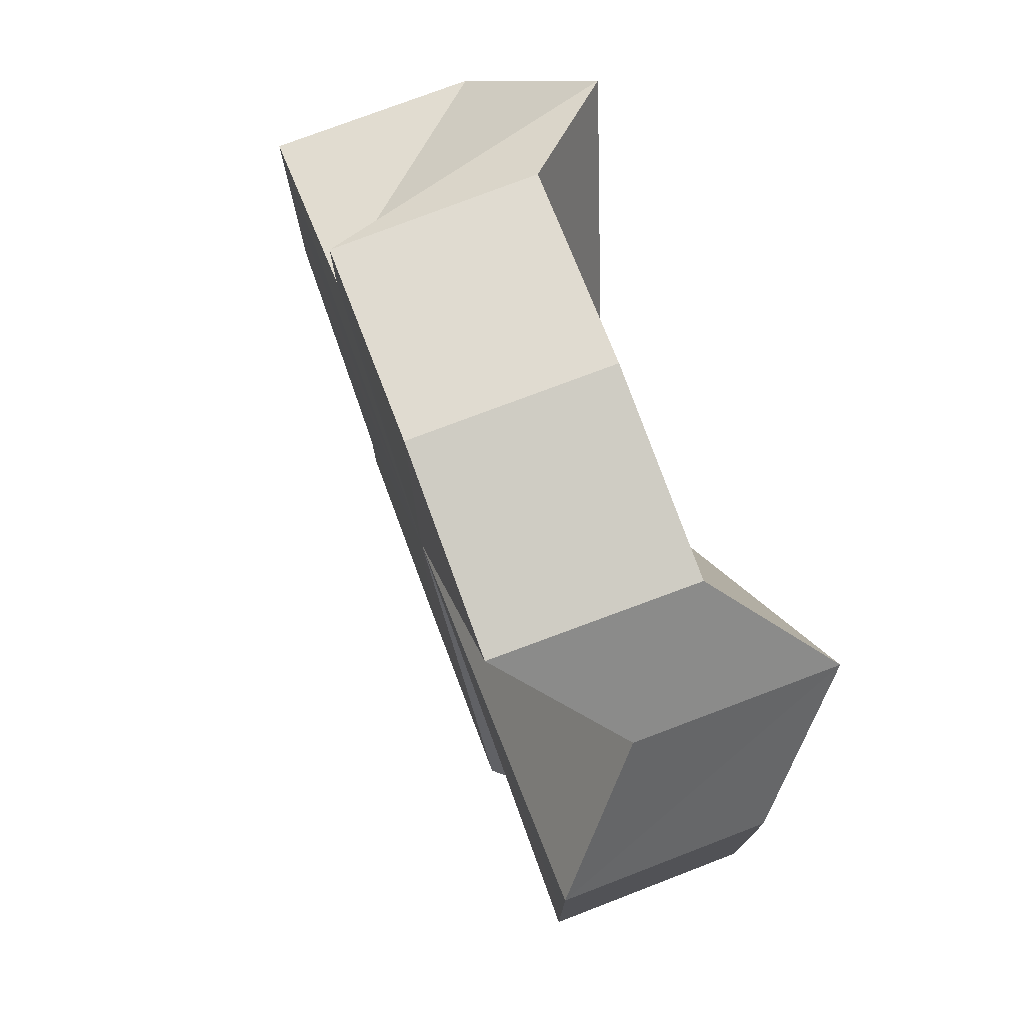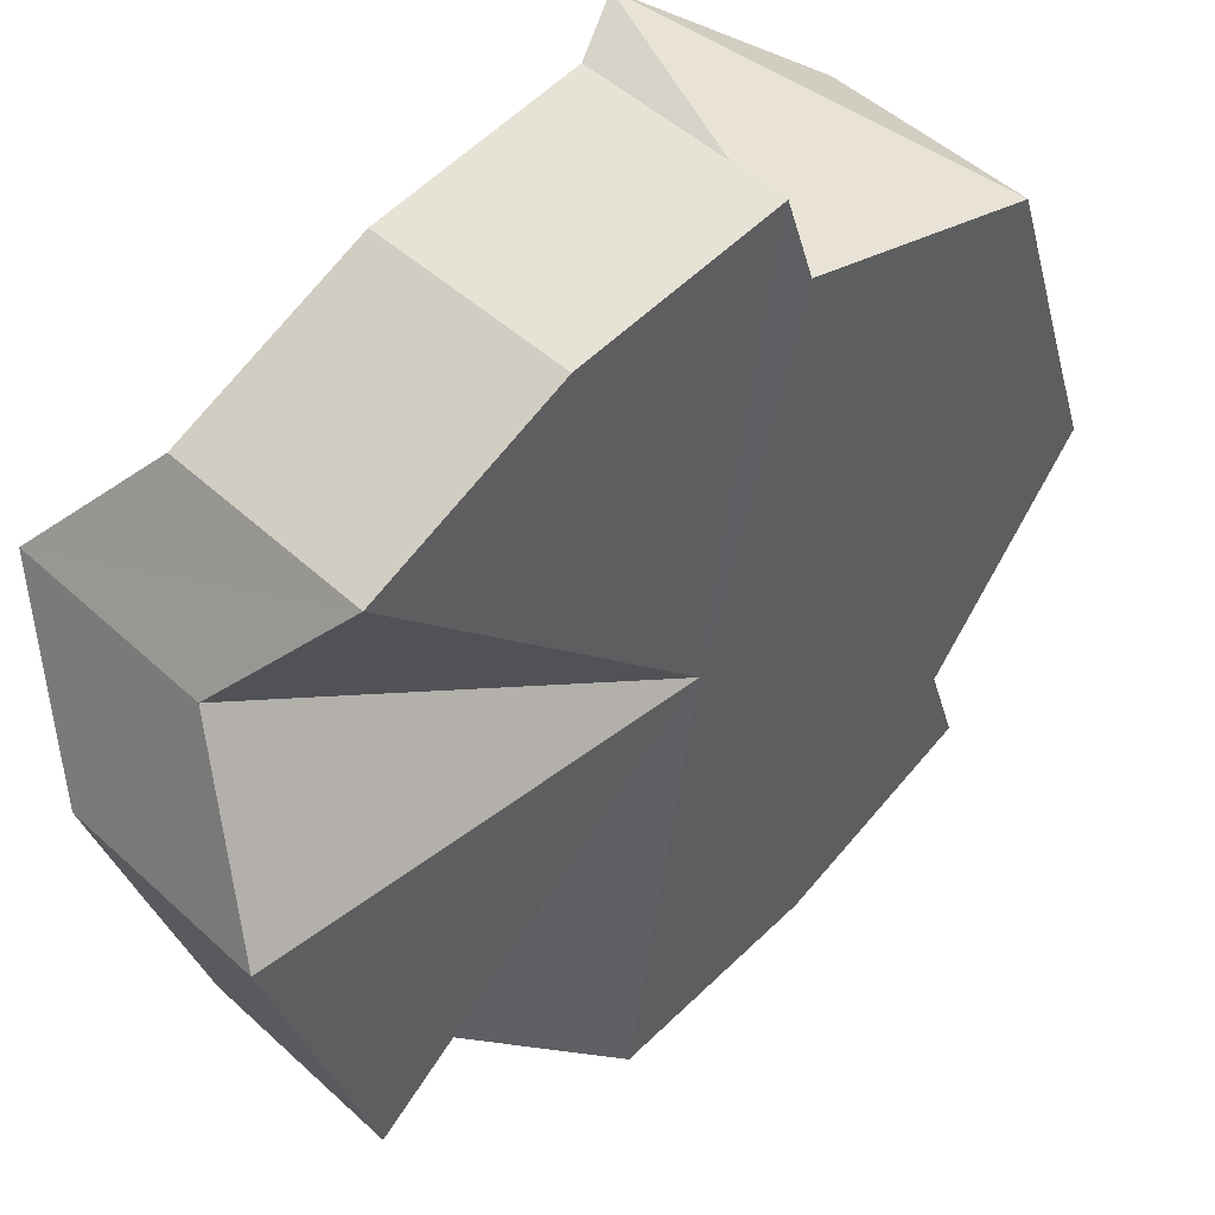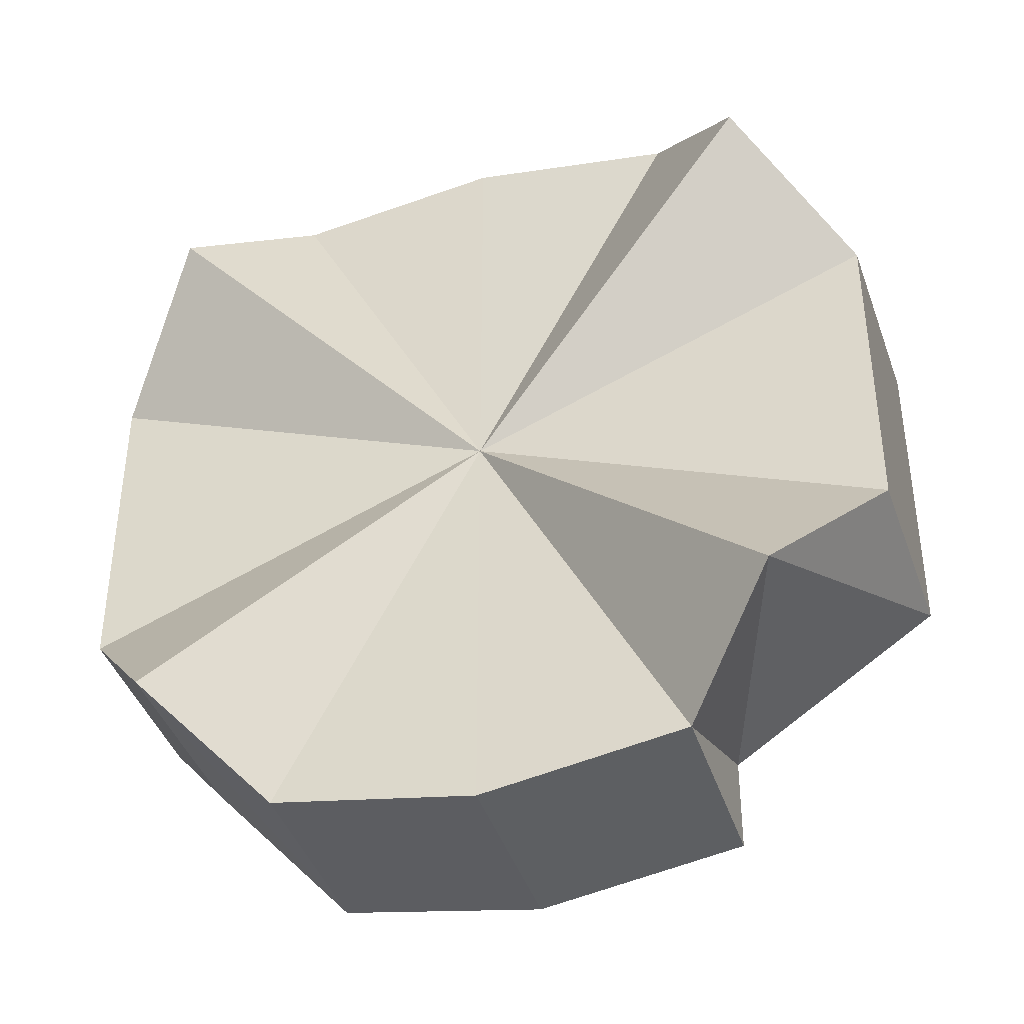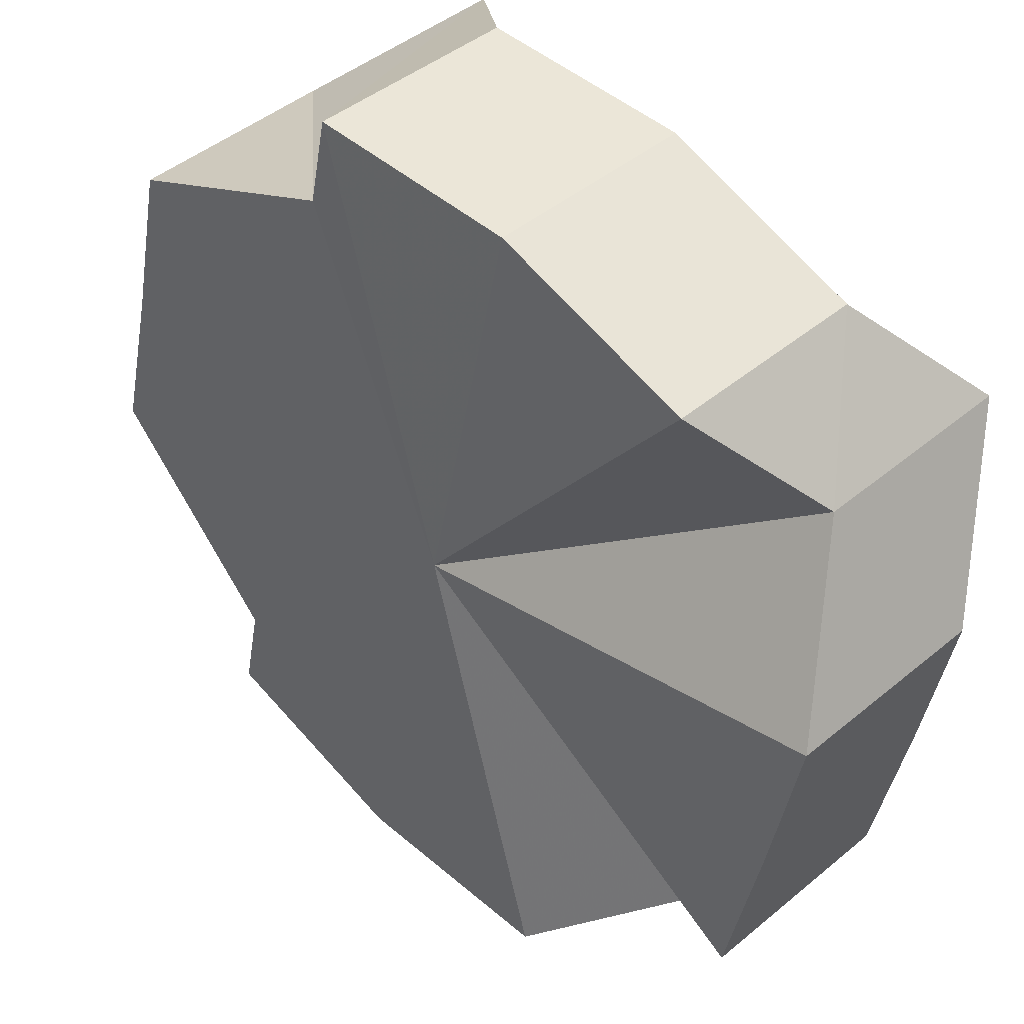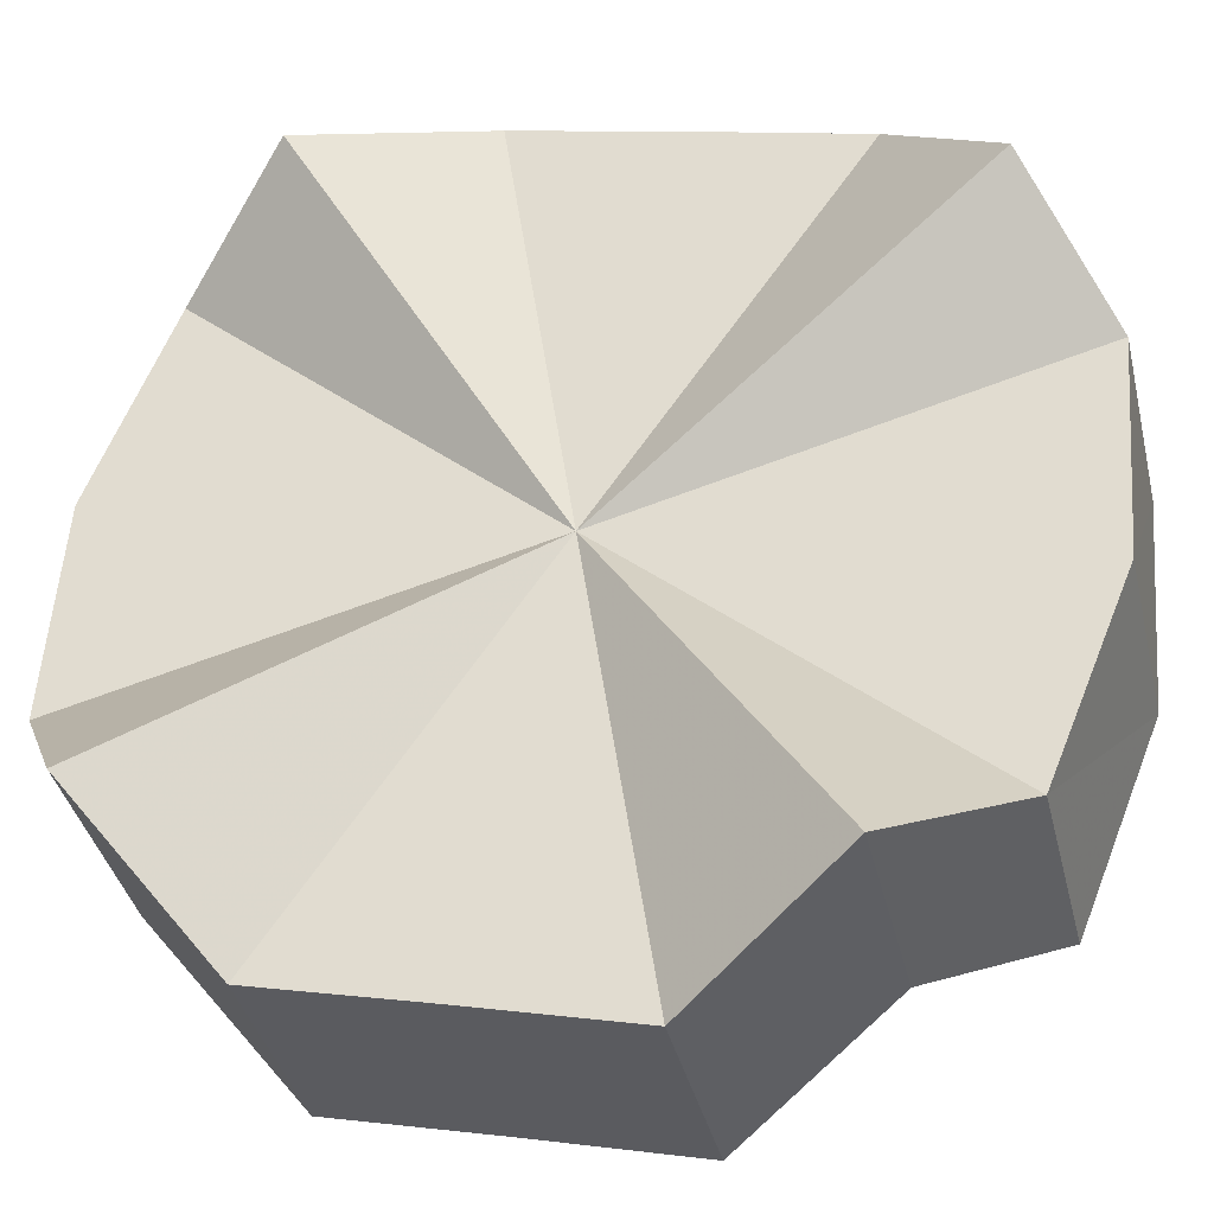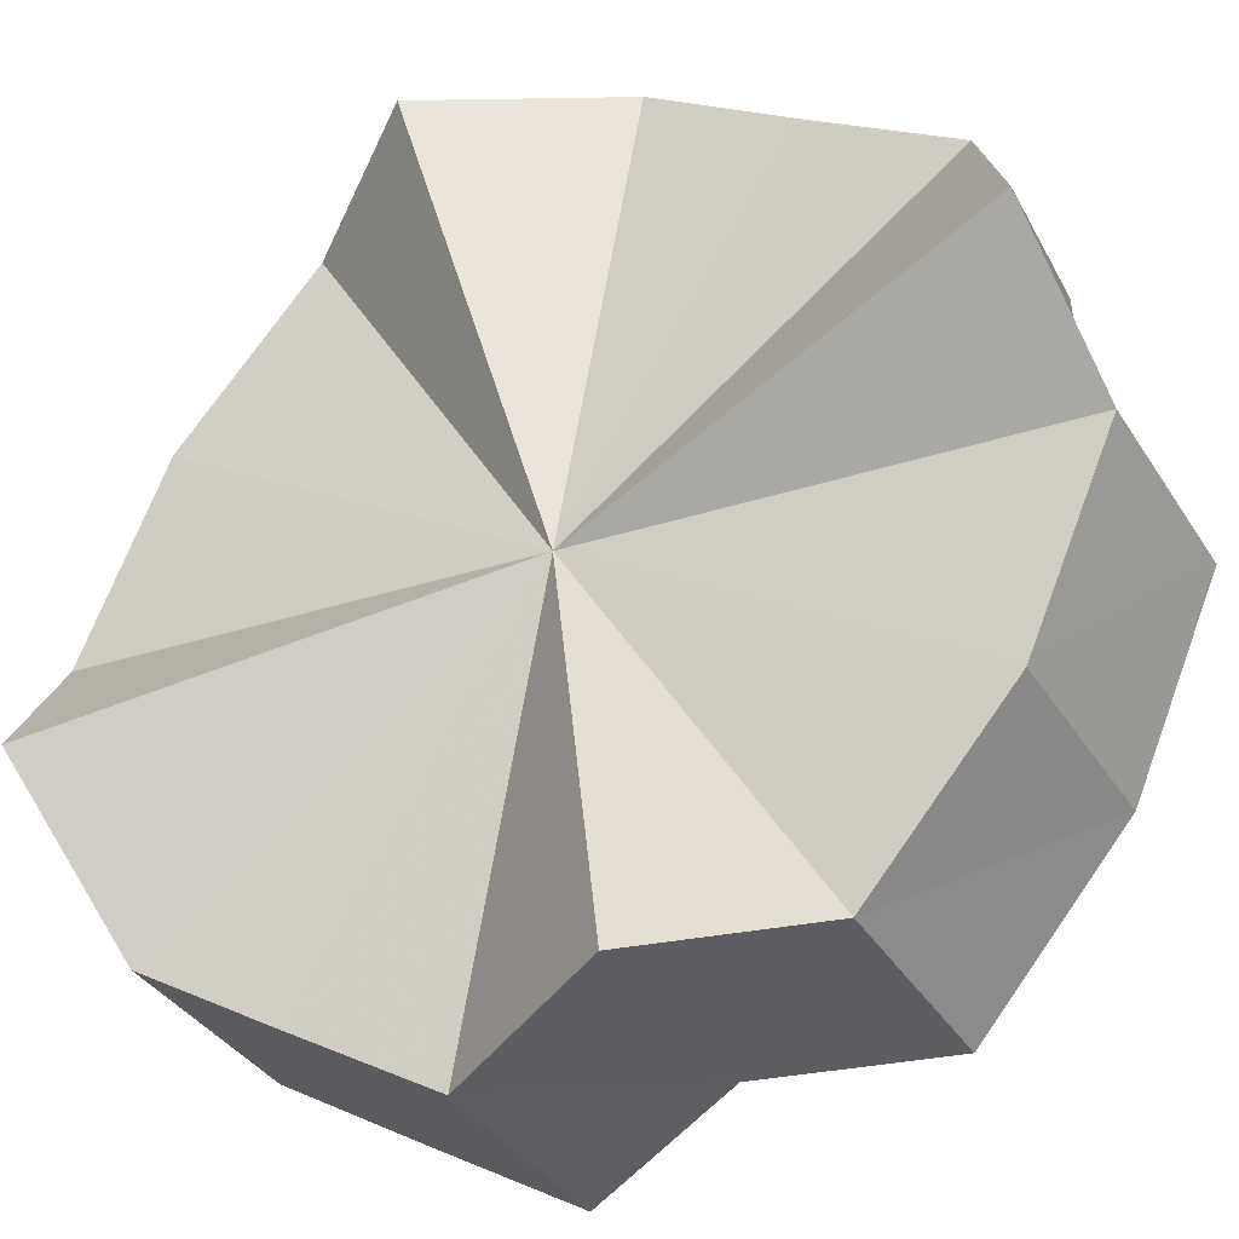
<metadata>
{"format":"obj","ext":"obj","renderer":"f3d","projection":"perspective","resolution":1024,"background":"white","views":[{"elev":76.9,"azim":24.3,"up":"+Z"},{"elev":-30.2,"azim":-167.0,"up":"+Y"},{"elev":-40.7,"azim":152.6,"up":"+Z"},{"elev":-39.5,"azim":-8.7,"up":"+Y"},{"elev":10.1,"azim":108.3,"up":"+Y"},{"elev":17.4,"azim":131.0,"up":"+Y"}]}
</metadata>
<code>
o 29820
v 2223 1888 21.86
v 2223 1888 21.87
v 2223 1888 21.86
v 2223 1888 21.88
v 2223 1888 21.87
v 2223 1888 21.85
v 2223 1888 21.85
v 2223 1888 21.86
v 2223 1888 21.87
v 2223 1888 21.87
v 2223 1888 21.85
v 2223 1888 21.86
v 2223 1888 21.88
v 2223 1888 21.88
v 2223 1888 21.84
v 2223 1888 21.85
v 2223 1888 21.88
v 2223 1888 21.88
v 2223 1888 21.88
v 2223 1888 21.86
v 2223 1888 21.89
v 2223 1888 21.89
v 2223 1888 21.88
v 2223 1888 21.88
v 2223 1888 21.88
v 2223 1888 21.88
v 2223 1888 21.87
v 2223 1888 21.87
v 2223 1888 21.86
v 2223 1888 21.86
v 2223 1888 21.85
v 2223 1888 21.85
v 2223 1888 21.84
v 2223 1888 21.84
v 2223 1888 21.83
v 2223 1888 21.83
v 2223 1888 21.83
v 2223 1888 21.83
v 2223 1888 21.83
v 2223 1888 21.83
v 2223 1888 21.84
v 2223 1888 21.83
v 2223 1888 21.83
v 2223 1888 21.84
v 2223 1888 21.85
v 2223 1888 21.86
v 2223 1888 21.87
v 2223 1888 21.88
v 2223 1888 21.88
v 2223 1888 21.89
v 2223 1888 21.88
v 2223 1888 21.88
v 2223 1888 21.87
v 2223 1888 21.86
v 2223 1888 21.85
v 2223 1888 21.84
v 2223 1888 21.84
v 2223 1888 21.83
v 2223 1888 21.83
v 2223 1888 21.84
v 2223 1888 21.88
v 2223 1888 21.89
v 2223 1888 21.88
v 2223 1888 21.88
v 2223 1888 21.89
v 2223 1888 21.88
v 2223 1888 21.88
v 2223 1888 21.87
v 2223 1888 21.88
v 2223 1888 21.86
v 2223 1888 21.87
v 2223 1888 21.85
v 2223 1888 21.86
v 2223 1888 21.84
v 2223 1888 21.85
v 2223 1888 21.83
v 2223 1888 21.84
v 2223 1888 21.83
v 2223 1888 21.83
v 2223 1888 21.83
v 2223 1888 21.83
v 2223 1888 21.86
v 2223 1888 21.86
v 2223 1888 21.87
v 2223 1888 21.85
v 2223 1888 21.88
v 2223 1888 21.84
v 2223 1888 21.88
v 2223 1888 21.83
v 2223 1888 21.89
v 2223 1888 21.83
v 2223 1888 21.88
v 2223 1888 21.83
v 2223 1888 21.88
v 2223 1888 21.84
v 2223 1888 21.87
v 2223 1888 21.85
v 2223 1888 21.86
f 1 2 3
f 2 4 5
f 6 1 7
f 8 9 10
f 11 12 8
f 10 13 14
f 15 16 11
f 13 17 18
f 14 17 19
f 20 17 13
f 19 21 22
f 22 23 24
f 24 25 26
f 26 27 28
f 28 29 30
f 30 31 32
f 32 33 34
f 34 35 36
f 36 37 38
f 38 39 40
f 20 41 39
f 20 39 42
f 20 42 43
f 20 43 44
f 20 44 45
f 20 45 46
f 20 46 47
f 20 47 48
f 20 48 49
f 20 49 50
f 20 50 51
f 20 52 53
f 20 53 54
f 20 54 55
f 20 16 56
f 56 16 57
f 58 56 15
f 59 60 58
f 61 62 63
f 62 64 65
f 64 66 67
f 66 68 69
f 68 70 71
f 70 72 73
f 72 74 75
f 74 76 77
f 76 78 79
f 78 80 81
f 82 83 84
f 82 85 83
f 82 84 86
f 82 87 85
f 82 86 88
f 82 89 87
f 82 88 90
f 82 91 89
f 82 90 92
f 82 93 91
f 82 92 94
f 82 95 93
f 82 94 96
f 82 97 95
f 82 96 98
f 82 98 97

</code>
